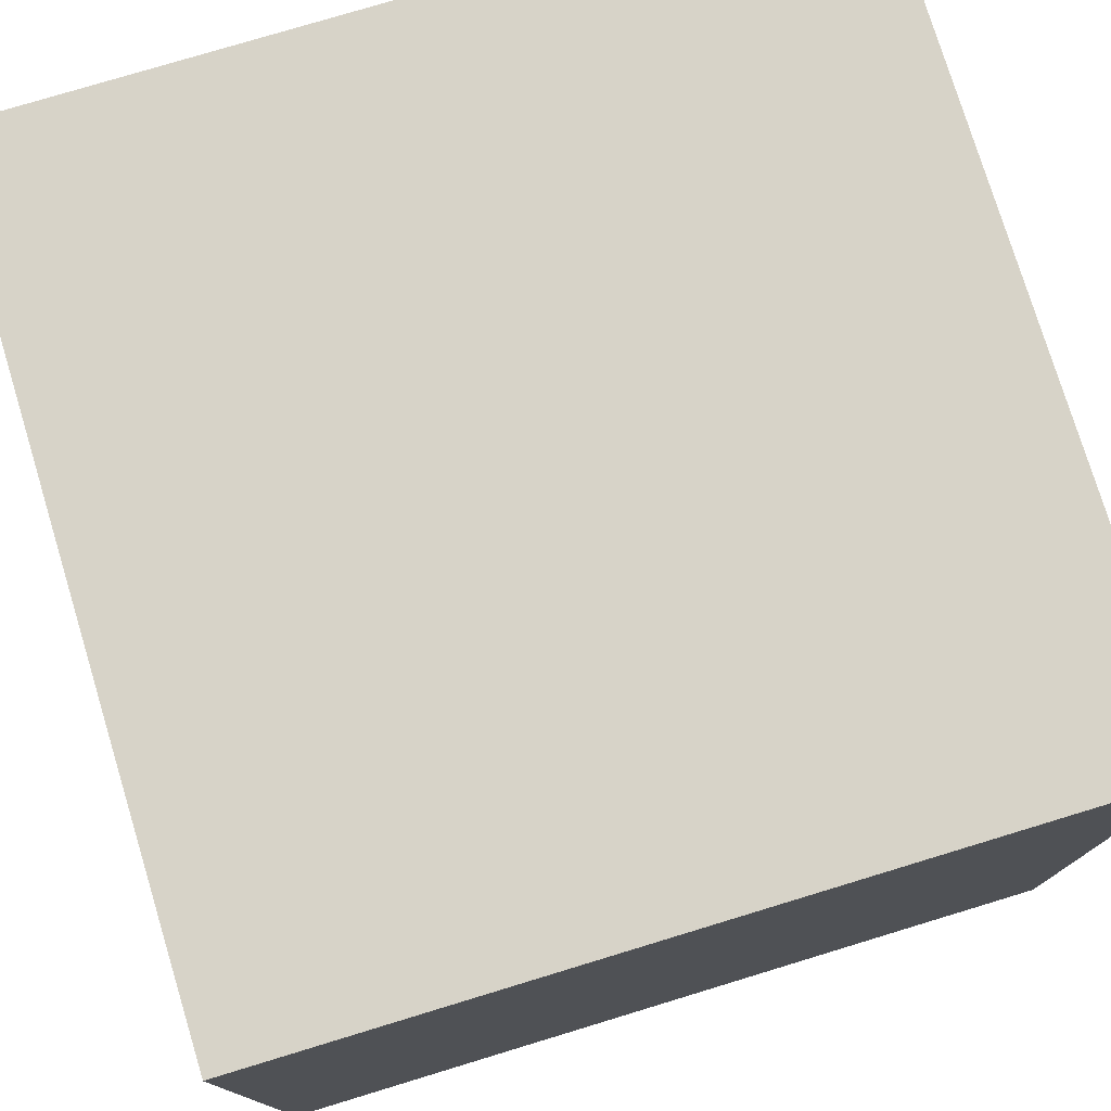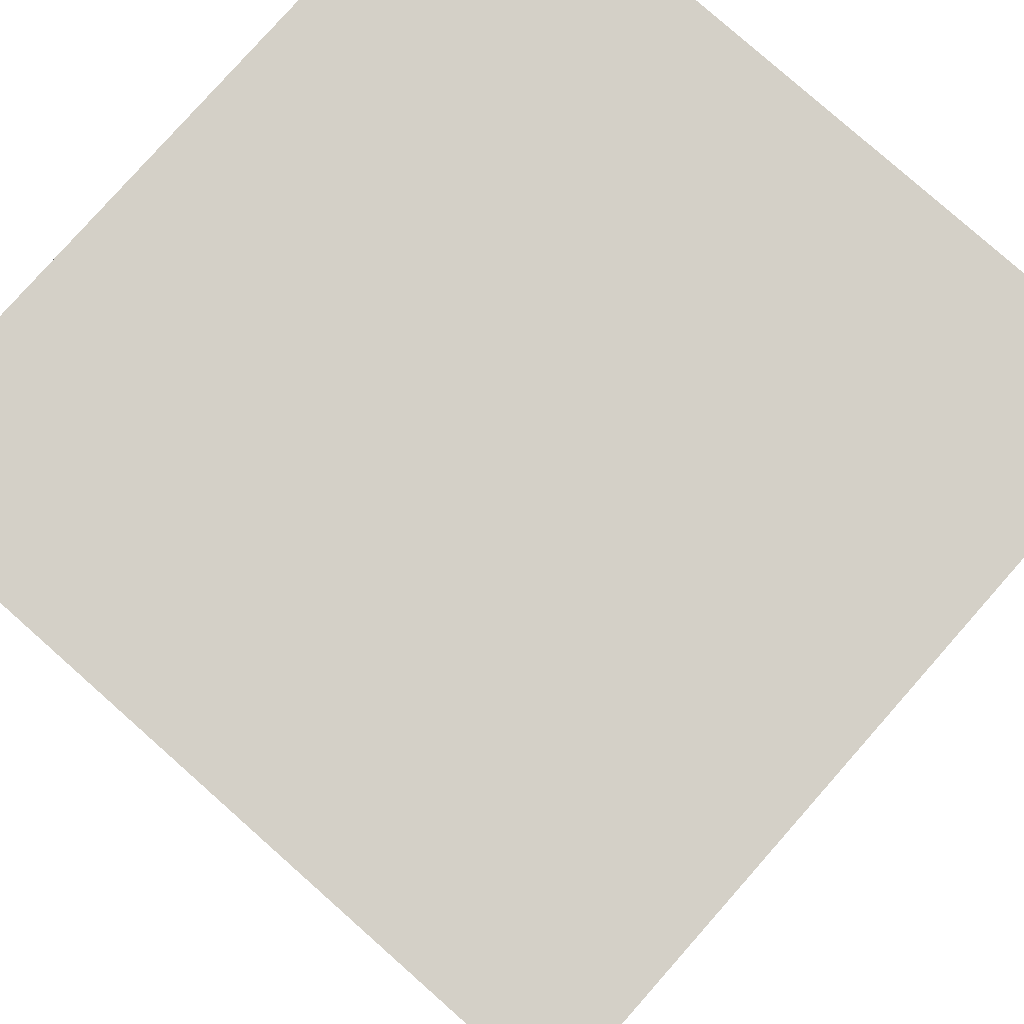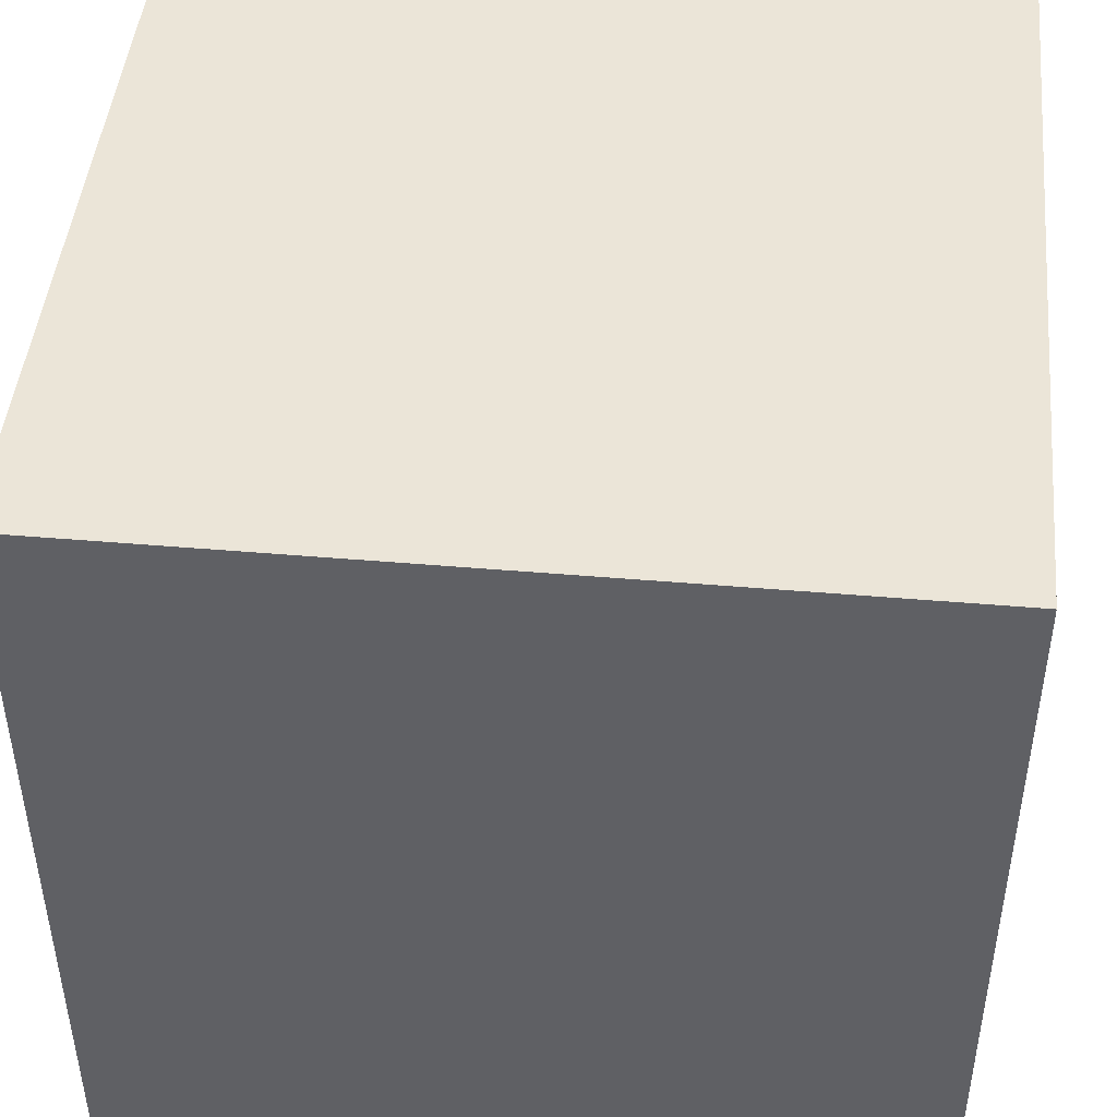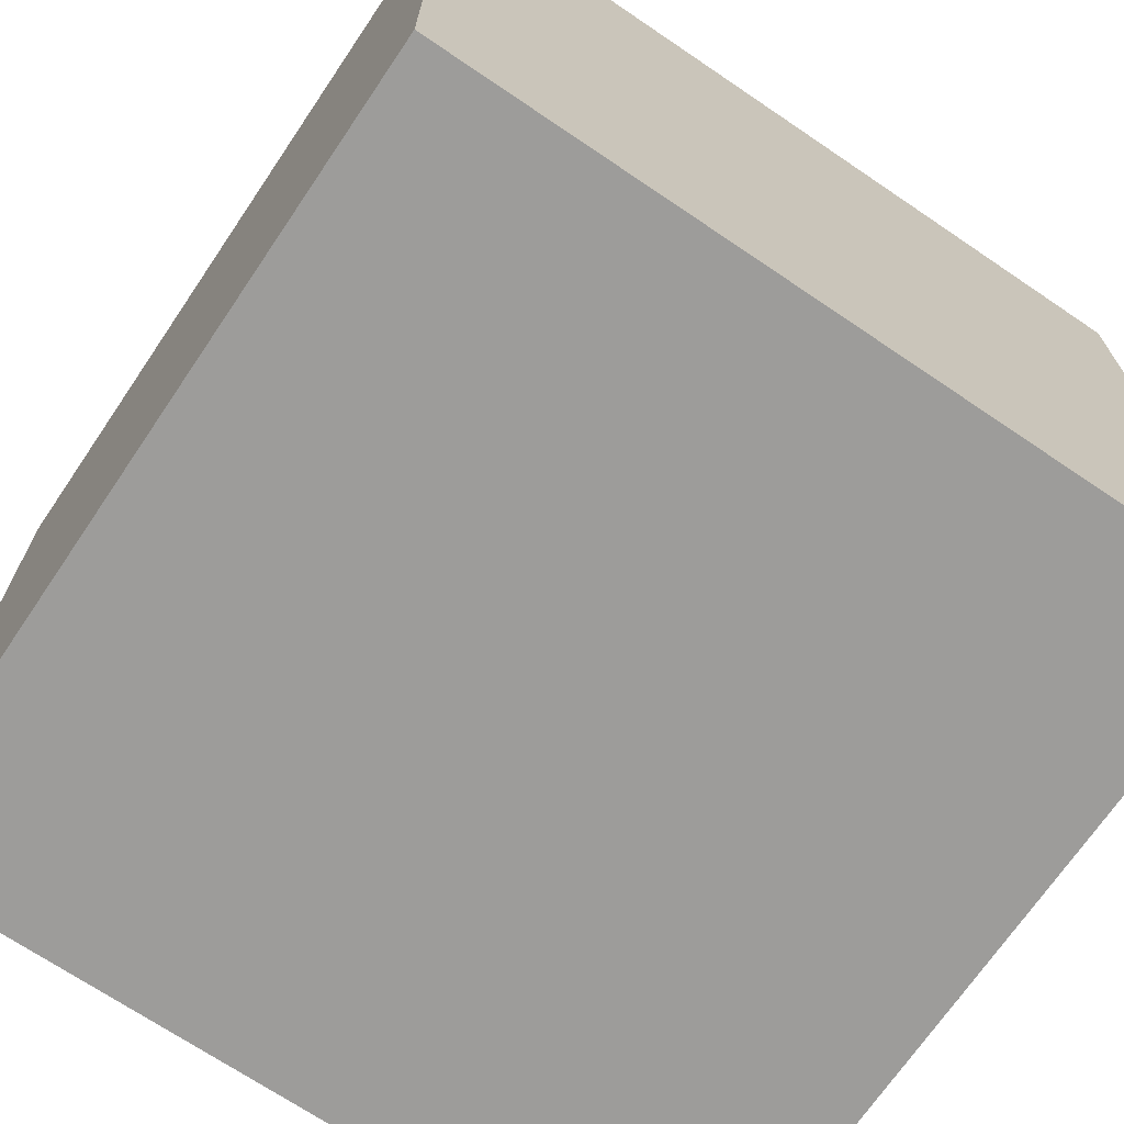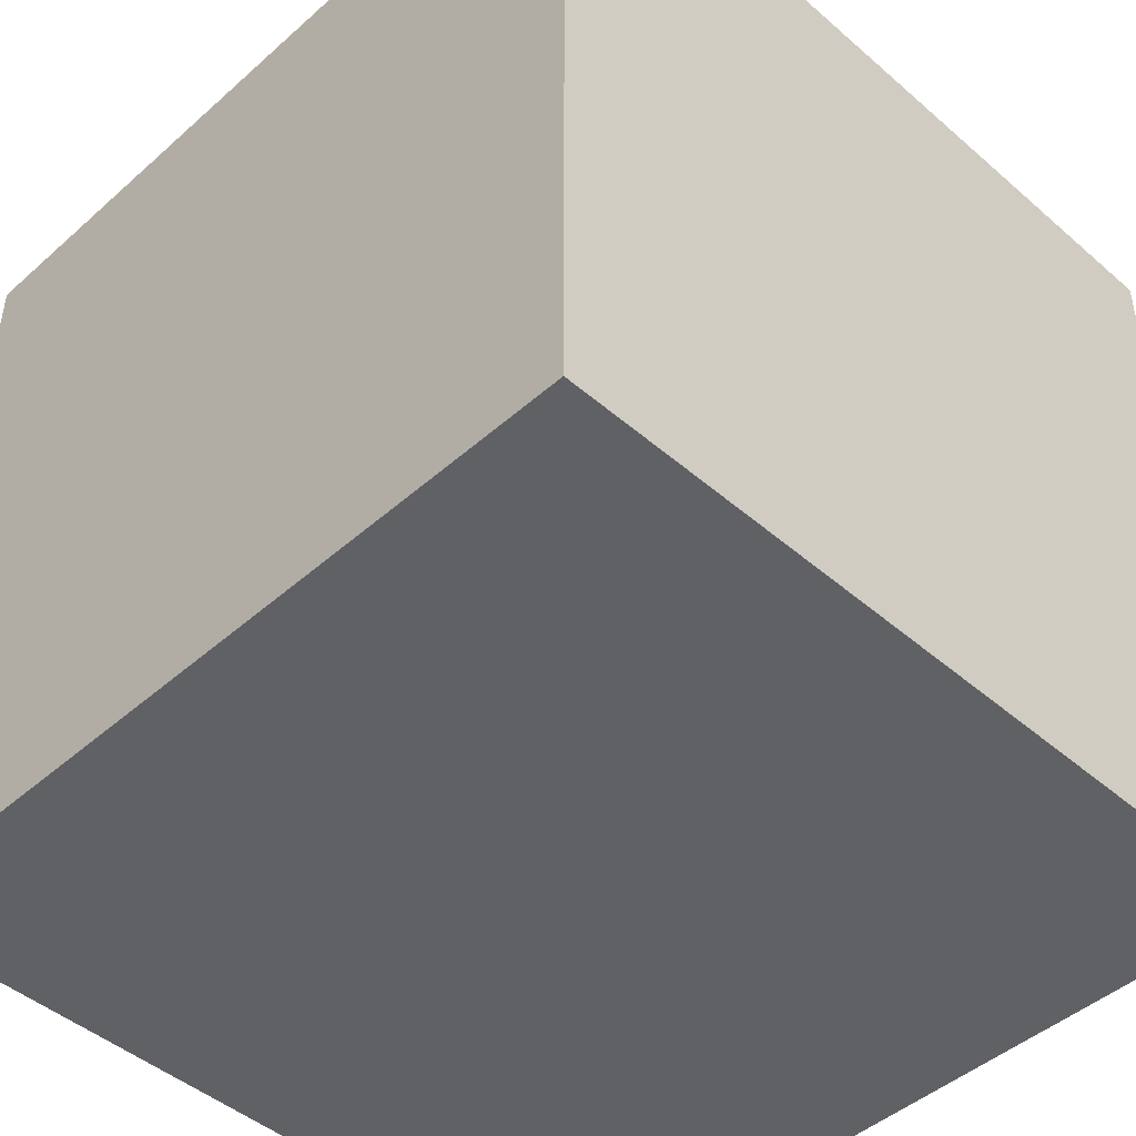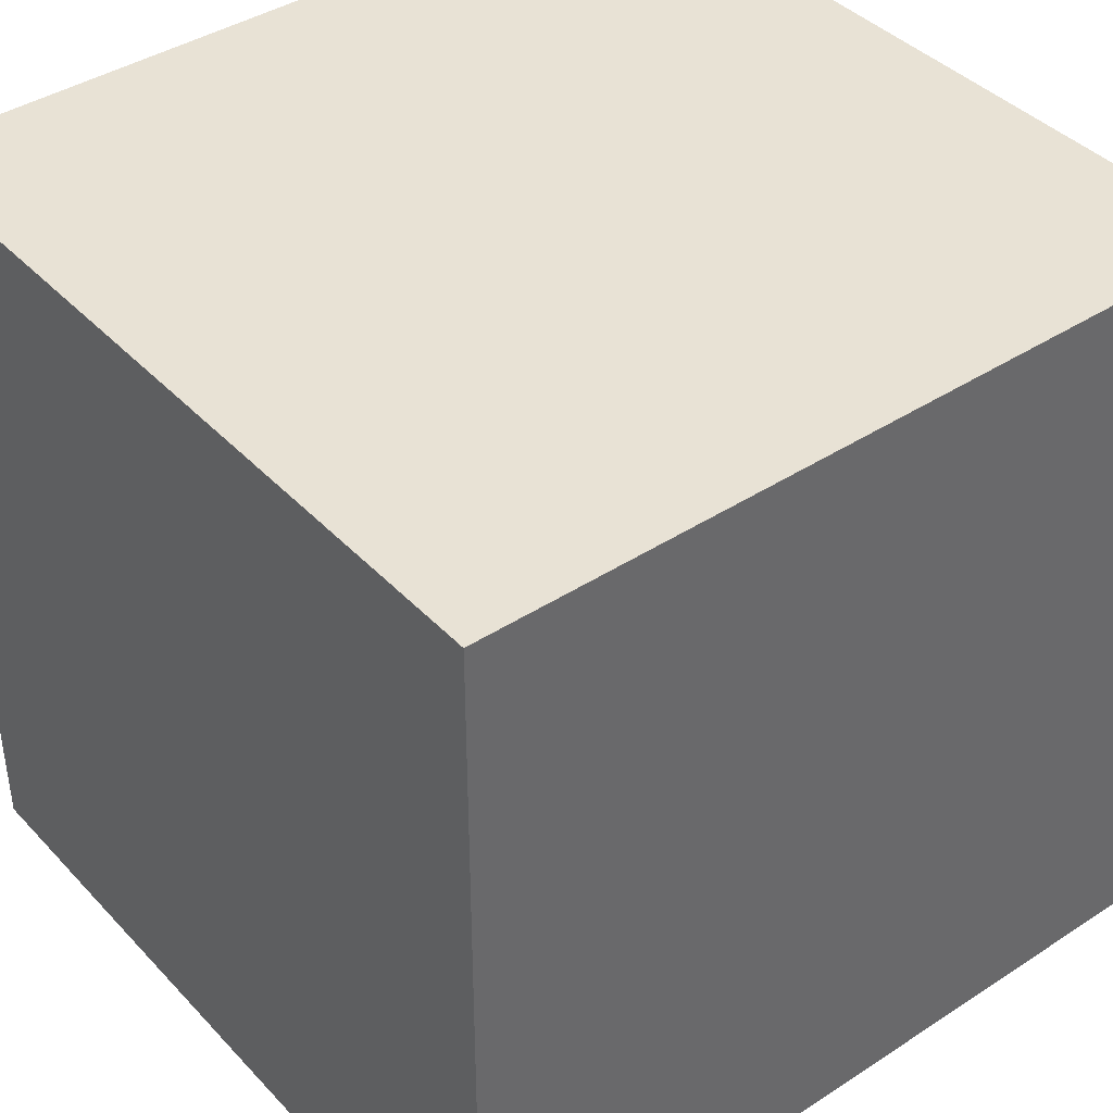
<metadata>
{"format":"obj","ext":"obj","renderer":"f3d","projection":"perspective","resolution":1024,"background":"white","views":[{"elev":77.1,"azim":-16.9,"up":"+Z"},{"elev":80.0,"azim":41.5,"up":"+Z"},{"elev":46.0,"azim":-84.4,"up":"+Z"},{"elev":-70.1,"azim":145.9,"up":"+Z"},{"elev":-46.1,"azim":135.3,"up":"+Z"},{"elev":40.7,"azim":-38.5,"up":"+Y"}]}
</metadata>
<code>
v -8 0 8
v -8 0 -8
v -8 2 8
v -8 2 6
v -8 2 4
v -8 2 -0
v -8 2 -4
v -8 2 -6
v -8 2 -8
v -8 4 8
v -8 4 6
v -8 4 4
v -8 4 -0
v -8 4 -2
v -8 4 -4
v -8 4 -6
v -8 4 -8
v -8 6 8
v -8 6 6
v -8 6 -0
v -8 6 -2
v -8 6 -4
v -8 6 -6
v -8 6 -8
v -8 8 8
v -8 8 6
v -8 8 -2
v -8 8 -4
v -8 8 -6
v -8 8 -8
v -8 12 8
v -8 12 4
v -8 12 -2
v -8 12 -4
v -8 12 -8
v -8 14 -2
v -8 14 -4
v -8 16 8
v -8 16 4
v -8 16 -2
v -8 16 -8
v 8 0 8
v 8 0 -8
v 8 8 8
v 8 8 6
v 8 8 -6
v 8 8 -8
v 8 10 8
v 8 10 6
v 8 10 -6
v 8 10 -8
v 8 16 8
v 8 16 -8
v -8 0 8
v -8 2 8
v -8 4 8
v -8 6 8
v -8 8 8
v -8 12 8
v -8 16 8
v -6 2 8
v -6 4 8
v -6 6 8
v -6 8 8
v -6 10 8
v -6 12 8
v -6 14 8
v -4 2 8
v -4 4 8
v -4 6 8
v -4 10 8
v -4 12 8
v -4 14 8
v -4 16 8
v -2 6 8
v -2 8 8
v -2 10 8
v -2 14 8
v 0 0 8
v 0 2 8
v 0 6 8
v 0 10 8
v 0 12 8
v 0 14 8
v 0 16 8
v 2 0 8
v 2 2 8
v 2 4 8
v 2 6 8
v 2 8 8
v 2 12 8
v 2 14 8
v 2 16 8
v 4 2 8
v 4 4 8
v 4 6 8
v 4 8 8
v 4 10 8
v 4 12 8
v 4 14 8
v 4 16 8
v 6 2 8
v 6 4 8
v 6 6 8
v 6 8 8
v 6 10 8
v 6 12 8
v 6 14 8
v 6 16 8
v 8 0 8
v 8 8 8
v 8 10 8
v 8 16 8
v -8 0 -8
v -8 2 -8
v -8 4 -8
v -8 6 -8
v -8 8 -8
v -8 12 -8
v -8 16 -8
v -6 2 -8
v -6 4 -8
v -6 6 -8
v -6 8 -8
v -6 10 -8
v -6 12 -8
v -6 14 -8
v -4 2 -8
v -4 4 -8
v -4 6 -8
v -4 10 -8
v -4 12 -8
v -4 14 -8
v -4 16 -8
v -2 6 -8
v -2 8 -8
v -2 10 -8
v -2 14 -8
v 0 0 -8
v 0 2 -8
v 0 6 -8
v 0 10 -8
v 0 12 -8
v 0 14 -8
v 0 16 -8
v 2 0 -8
v 2 2 -8
v 2 4 -8
v 2 6 -8
v 2 8 -8
v 2 12 -8
v 2 14 -8
v 2 16 -8
v 4 2 -8
v 4 4 -8
v 4 6 -8
v 4 8 -8
v 4 10 -8
v 4 12 -8
v 4 14 -8
v 4 16 -8
v 6 2 -8
v 6 4 -8
v 6 6 -8
v 6 8 -8
v 6 10 -8
v 6 12 -8
v 6 14 -8
v 6 16 -8
v 8 0 -8
v 8 8 -8
v 8 10 -8
v 8 16 -8
v -8 0 8
v 0 0 8
v 2 0 8
v 8 0 8
v 0 0 6
v 2 0 6
v 0 0 -6
v 2 0 -6
v -8 0 -8
v 0 0 -8
v 2 0 -8
v 8 0 -8
v -8 16 8
v -4 16 8
v 0 16 8
v 2 16 8
v 4 16 8
v 6 16 8
v 8 16 8
v 2 16 7
v 4 16 7
v 0 16 6
v 2 16 6
v 4 16 6
v 6 16 6
v -8 16 4
v -7 16 4
v -6 16 4
v -4 16 4
v 0 16 4
v -6 16 3
v -4 16 3
v 3 16 3
v 5 16 3
v 3 16 1
v 5 16 1
v -1 16 -1
v 1 16 -1
v -8 16 -2
v -7 16 -2
v -1 16 -3
v 1 16 -3
v 0 16 -6
v 2 16 -6
v 4 16 -6
v 6 16 -6
v -4 16 -7
v 0 16 -7
v 2 16 -7
v 4 16 -7
v -8 16 -8
v -4 16 -8
v 0 16 -8
v 2 16 -8
v 4 16 -8
v 6 16 -8
v 8 16 -8
f 3 2 1
f 4 2 3
f 5 2 4
f 6 2 5
f 7 2 6
f 8 2 7
f 9 2 8
f 10 4 3
f 11 5 4
f 11 4 10
f 12 6 5
f 12 5 11
f 13 7 6
f 13 6 12
f 14 7 13
f 15 8 7
f 15 7 14
f 16 9 8
f 16 8 15
f 17 9 16
f 18 11 10
f 19 12 11
f 19 11 18
f 19 13 12
f 20 14 13
f 20 13 19
f 21 15 14
f 21 14 20
f 22 17 16
f 22 15 21
f 22 16 15
f 23 17 22
f 24 17 23
f 25 19 18
f 26 20 19
f 26 19 25
f 26 21 20
f 26 22 21
f 27 22 26
f 28 23 22
f 28 22 27
f 29 24 23
f 29 23 28
f 30 24 29
f 31 27 26
f 31 26 25
f 32 27 31
f 33 28 27
f 33 27 32
f 34 30 29
f 34 28 33
f 34 29 28
f 35 30 34
f 36 33 32
f 36 34 33
f 37 35 34
f 37 34 36
f 38 32 31
f 39 36 32
f 39 32 38
f 40 37 36
f 40 36 39
f 41 35 37
f 41 37 40
f 42 43 44
f 44 43 45
f 45 43 46
f 46 43 47
f 44 45 48
f 45 46 49
f 48 45 49
f 46 47 50
f 49 46 50
f 50 47 51
f 48 49 52
f 49 50 52
f 50 51 52
f 52 51 53
f 61 55 54
f 61 56 55
f 62 57 56
f 62 56 61
f 63 58 57
f 63 57 62
f 64 59 58
f 64 58 63
f 65 59 64
f 66 60 59
f 66 59 65
f 67 60 66
f 68 61 54
f 68 62 61
f 69 63 62
f 69 62 68
f 70 64 63
f 70 63 69
f 71 65 64
f 71 66 65
f 72 67 66
f 72 66 71
f 73 60 67
f 73 67 72
f 74 60 73
f 75 64 70
f 75 70 69
f 76 72 71
f 76 64 75
f 76 71 64
f 76 73 72
f 77 73 76
f 78 74 73
f 78 73 77
f 79 68 54
f 80 69 68
f 80 68 79
f 81 75 69
f 81 77 76
f 81 76 75
f 82 78 77
f 82 77 81
f 83 78 82
f 84 74 78
f 84 78 83
f 85 74 84
f 86 80 79
f 87 69 80
f 87 80 86
f 88 81 69
f 88 69 87
f 89 83 82
f 89 81 88
f 89 82 81
f 90 83 89
f 91 84 83
f 91 83 90
f 92 85 84
f 92 84 91
f 93 85 92
f 94 88 87
f 94 87 86
f 95 89 88
f 95 88 94
f 96 90 89
f 96 89 95
f 97 93 92
f 97 90 96
f 97 91 90
f 97 92 91
f 98 93 97
f 99 93 98
f 100 93 99
f 101 93 100
f 102 94 86
f 102 95 94
f 103 96 95
f 103 95 102
f 104 97 96
f 104 96 103
f 105 98 97
f 105 97 104
f 106 99 98
f 106 98 105
f 107 100 99
f 107 99 106
f 108 101 100
f 108 100 107
f 109 101 108
f 110 102 86
f 110 103 102
f 110 104 103
f 110 105 104
f 111 106 105
f 111 105 110
f 112 107 106
f 112 106 111
f 112 109 108
f 112 108 107
f 113 109 112
f 114 115 121
f 115 116 121
f 116 117 122
f 121 116 122
f 117 118 123
f 122 117 123
f 118 119 124
f 123 118 124
f 124 119 125
f 119 120 126
f 125 119 126
f 126 120 127
f 114 121 128
f 121 122 128
f 122 123 129
f 128 122 129
f 123 124 130
f 129 123 130
f 124 125 131
f 125 126 131
f 126 127 132
f 131 126 132
f 127 120 133
f 132 127 133
f 133 120 134
f 130 124 135
f 129 130 135
f 131 132 136
f 135 124 136
f 124 131 136
f 132 133 136
f 136 133 137
f 133 134 138
f 137 133 138
f 114 128 139
f 128 129 140
f 139 128 140
f 129 135 141
f 136 137 141
f 135 136 141
f 137 138 142
f 141 137 142
f 142 138 143
f 138 134 144
f 143 138 144
f 144 134 145
f 139 140 146
f 140 129 147
f 146 140 147
f 129 141 148
f 147 129 148
f 142 143 149
f 148 141 149
f 141 142 149
f 149 143 150
f 143 144 151
f 150 143 151
f 144 145 152
f 151 144 152
f 152 145 153
f 147 148 154
f 146 147 154
f 148 149 155
f 154 148 155
f 149 150 156
f 155 149 156
f 152 153 157
f 156 150 157
f 150 151 157
f 151 152 157
f 157 153 158
f 158 153 159
f 159 153 160
f 160 153 161
f 146 154 162
f 154 155 162
f 155 156 163
f 162 155 163
f 156 157 164
f 163 156 164
f 157 158 165
f 164 157 165
f 158 159 166
f 165 158 166
f 159 160 167
f 166 159 167
f 160 161 168
f 167 160 168
f 168 161 169
f 146 162 170
f 162 163 170
f 163 164 170
f 164 165 170
f 165 166 171
f 170 165 171
f 166 167 172
f 171 166 172
f 168 169 172
f 167 168 172
f 172 169 173
f 178 175 174
f 178 176 175
f 179 177 176
f 179 176 178
f 180 178 174
f 180 179 178
f 181 177 179
f 181 179 180
f 182 180 174
f 183 181 180
f 183 180 182
f 184 177 181
f 184 181 183
f 185 177 184
f 188 189 193
f 189 190 193
f 190 191 194
f 193 190 194
f 187 188 195
f 188 193 195
f 193 194 196
f 195 193 196
f 194 191 197
f 196 194 197
f 191 192 198
f 197 191 198
f 186 187 199
f 199 187 200
f 200 187 201
f 187 195 202
f 201 187 202
f 195 196 203
f 202 195 203
f 196 197 203
f 197 198 203
f 201 202 204
f 200 201 204
f 202 203 205
f 204 202 205
f 203 198 206
f 205 203 206
f 206 198 207
f 204 205 208
f 205 206 208
f 206 207 208
f 207 198 209
f 208 207 209
f 204 208 210
f 208 209 210
f 210 209 211
f 199 200 212
f 200 204 213
f 212 200 213
f 204 210 213
f 210 211 214
f 213 210 214
f 212 213 214
f 211 209 215
f 214 211 215
f 214 215 216
f 215 209 217
f 216 215 217
f 217 209 218
f 198 192 219
f 218 209 219
f 209 198 219
f 212 214 220
f 214 216 220
f 216 217 221
f 220 216 221
f 217 218 222
f 221 217 222
f 218 219 223
f 222 218 223
f 212 220 224
f 220 221 225
f 224 220 225
f 221 222 226
f 225 221 226
f 222 223 227
f 226 222 227
f 223 219 228
f 227 223 228
f 219 192 229
f 228 219 229
f 229 192 230

</code>
